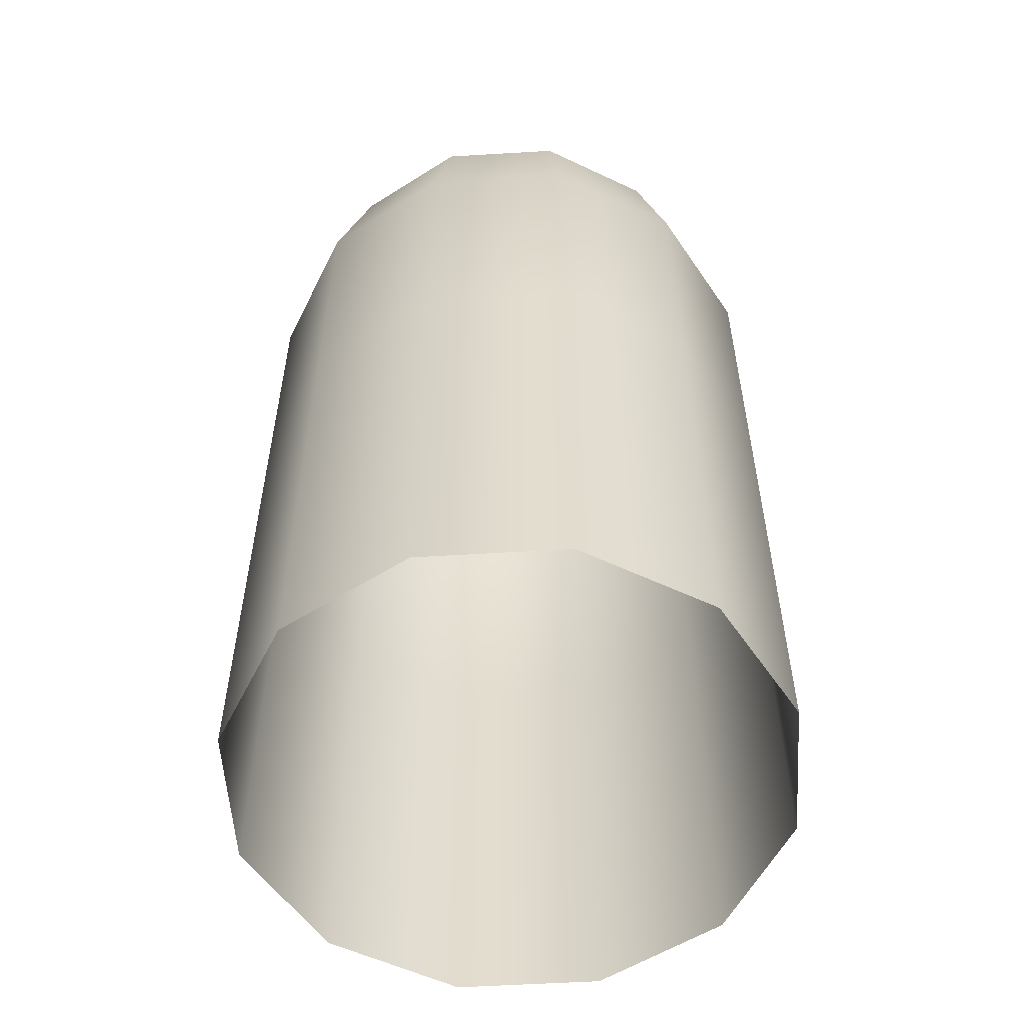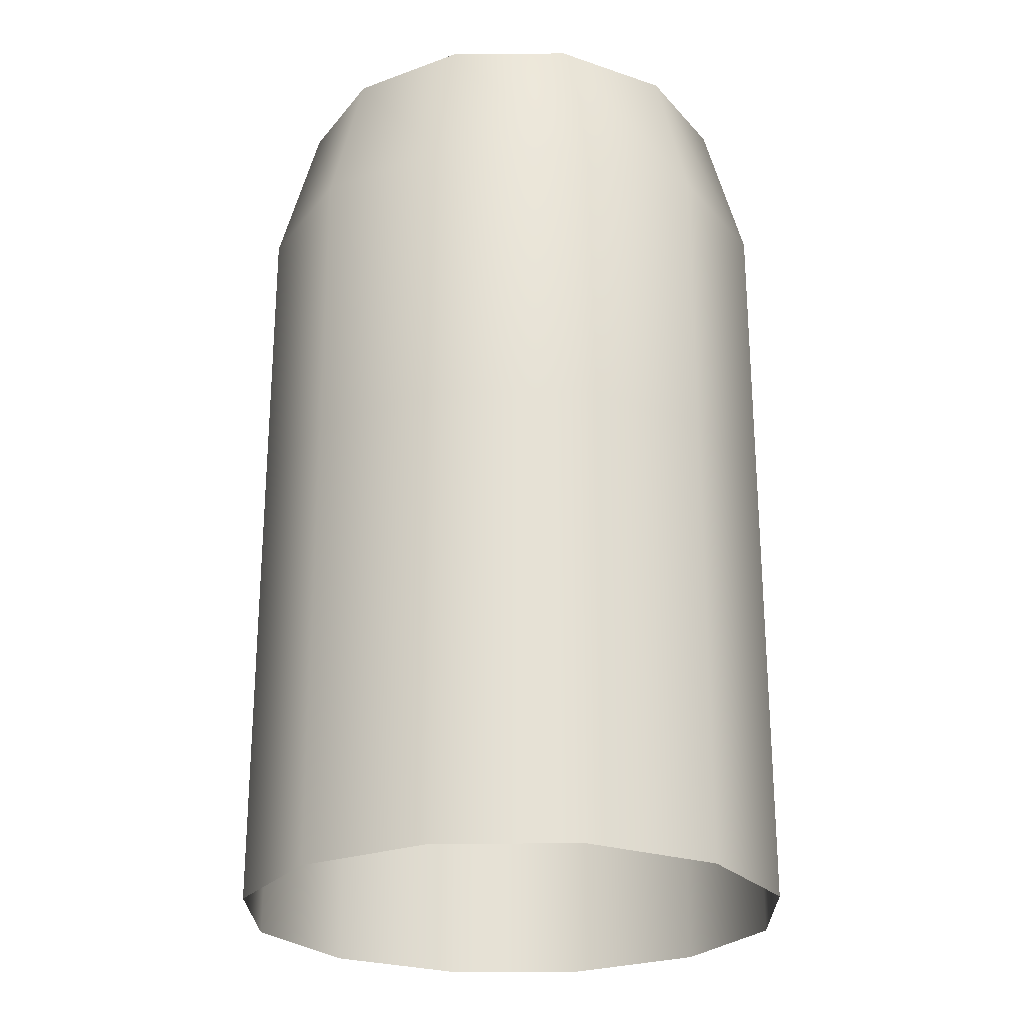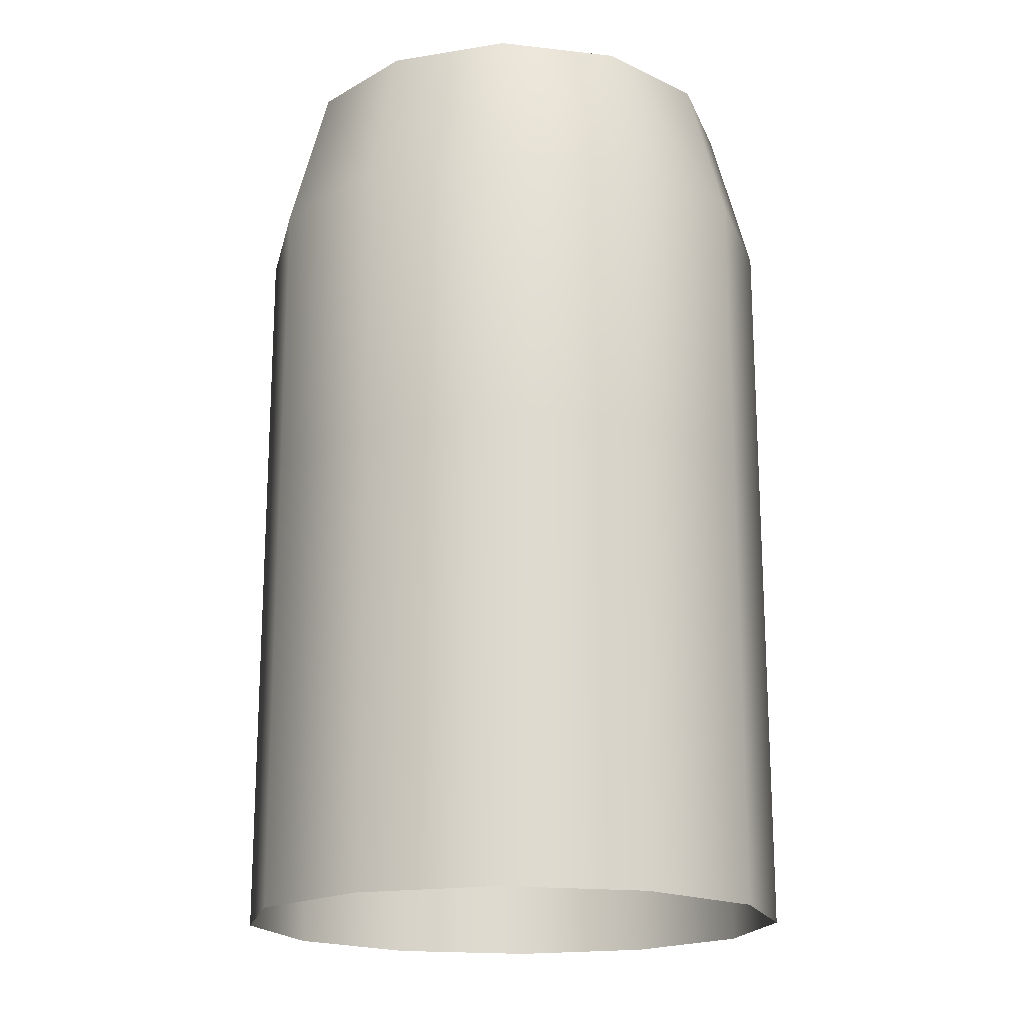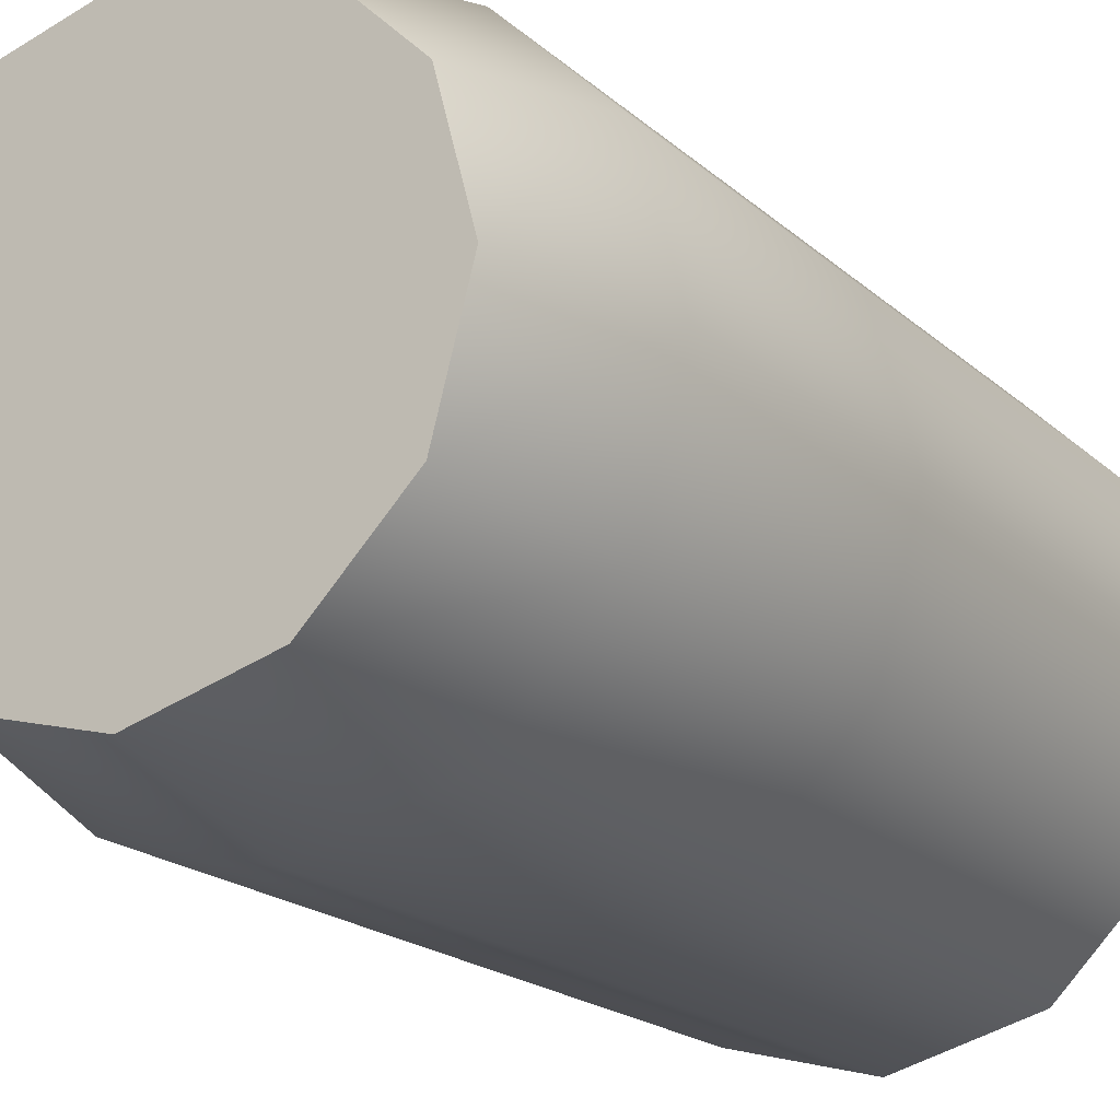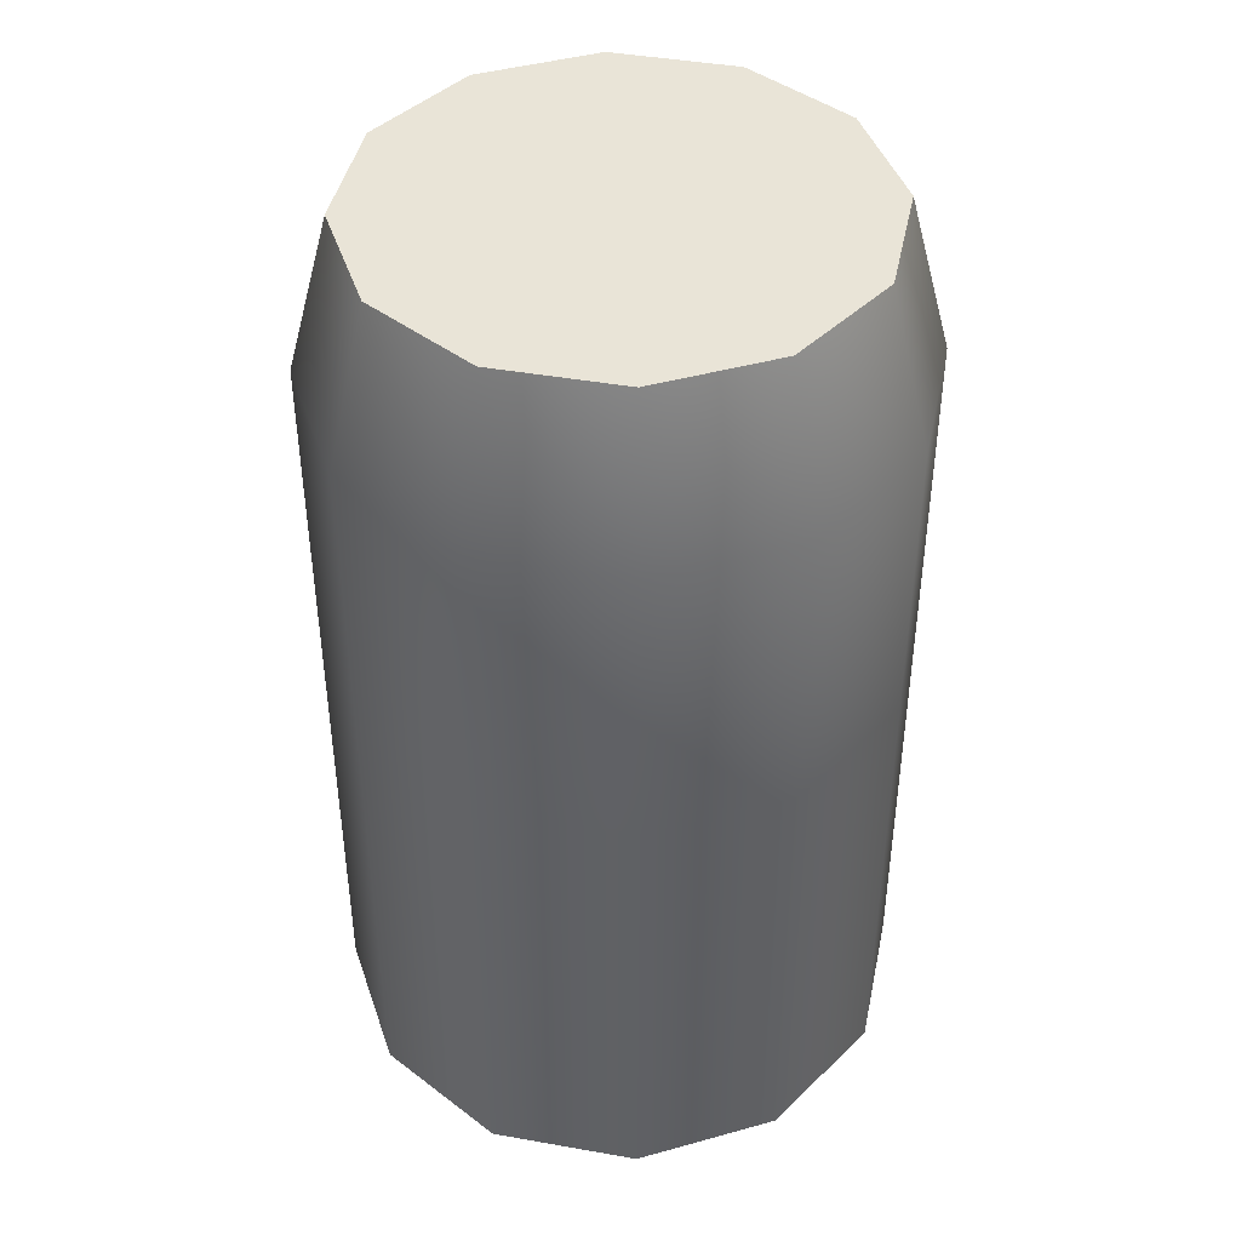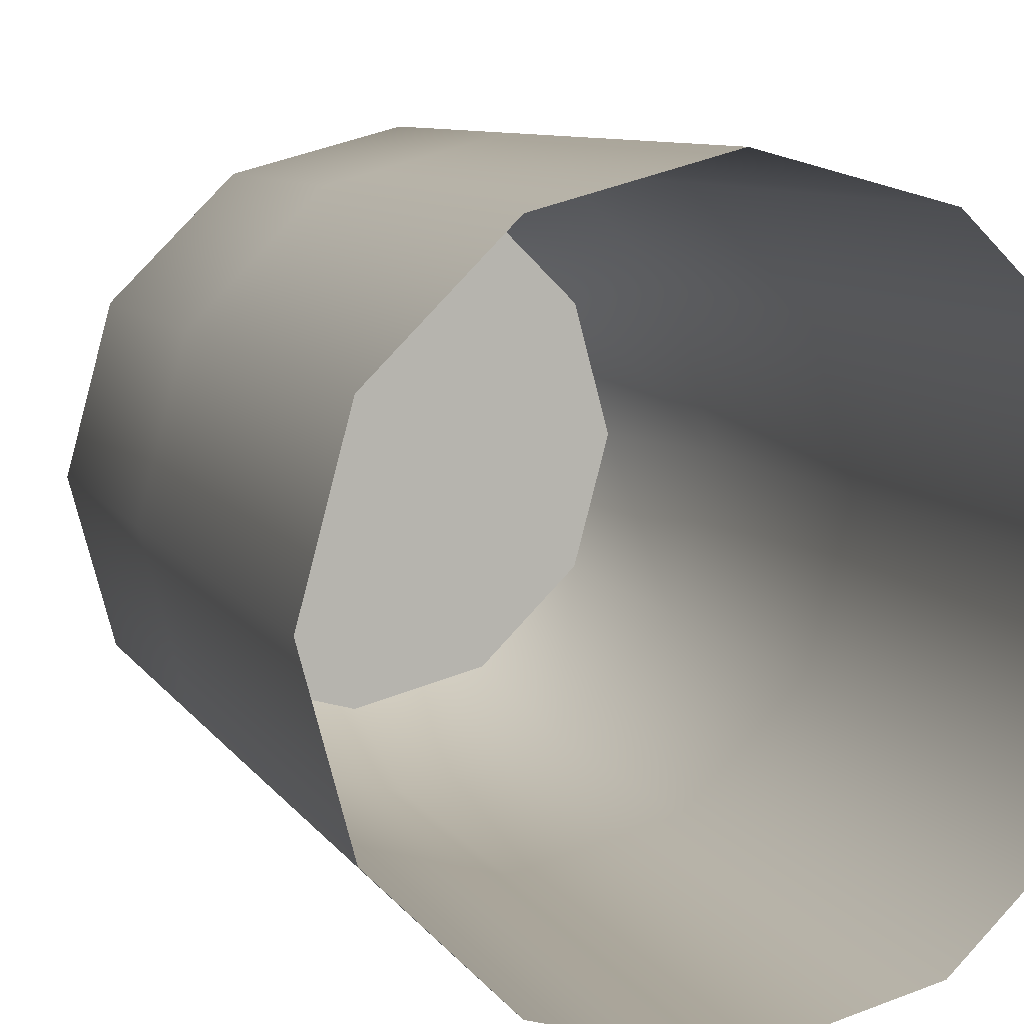
<metadata>
{"format":"obj","ext":"obj","renderer":"f3d","projection":"perspective","resolution":1024,"background":"white","views":[{"elev":-55.8,"azim":-41.4,"up":"+Y"},{"elev":-24.8,"azim":-104.1,"up":"+Y"},{"elev":-18.4,"azim":62.5,"up":"+Y"},{"elev":-19.3,"azim":-147.8,"up":"+Z"},{"elev":43.3,"azim":-33.2,"up":"+Y"},{"elev":7.9,"azim":-17.7,"up":"+Z"}]}
</metadata>
<code>
v  -1.563 12.1 2.708
v  -0 12.1 3.127
v  -0 12.1 -0
v  -2.708 12.1 1.563
v  -3.127 12.1 -0
v  -2.708 12.1 -1.563
v  -1.563 12.1 -2.708
v  -0 12.1 -3.127
v  1.563 12.1 -2.708
v  2.708 12.1 -1.563
v  3.127 12.1 -0
v  2.708 12.1 1.563
v  1.563 12.1 2.708
v  -0 10.06 3.671
v  -1.836 10.06 3.179
v  -3.179 10.06 1.836
v  -3.671 10.06 -0
v  -3.179 10.06 -1.836
v  -1.836 10.06 -3.179
v  -0 10.06 -3.671
v  1.836 10.06 -3.179
v  3.179 10.06 -1.836
v  3.671 10.06 -0
v  3.179 10.06 1.836
v  1.836 10.06 3.179
v  -0 1.651 3.671
v  -0 6.195 3.671
v  -1.836 6.195 3.179
v  -1.836 1.651 3.179
v  -3.179 6.195 1.836
v  -3.179 1.651 1.836
v  -3.671 6.195 -0
v  -3.671 1.651 -0
v  -3.179 6.195 -1.836
v  -3.179 1.651 -1.836
v  -1.836 6.195 -3.179
v  -1.836 1.651 -3.179
v  -0 6.195 -3.671
v  -0 1.651 -3.671
v  1.836 6.195 -3.179
v  1.836 1.651 -3.179
v  3.179 6.195 -1.836
v  3.179 1.651 -1.836
v  3.671 6.195 -0
v  3.671 1.651 -0
v  3.179 6.195 1.836
v  3.179 1.651 1.836
v  1.836 6.195 3.179
v  1.836 1.651 3.179
v  -1.836 0.0044 3.179
v  -0 0.0044 3.671
v  -3.179 0.0044 1.836
v  -3.671 0.0044 -0
v  -3.179 0.0044 -1.836
v  -1.836 0.0044 -3.179
v  -0 0.0044 -3.671
v  1.836 0.0044 -3.179
v  3.179 0.0044 -1.836
v  3.671 0.0044 -0
v  3.179 0.0044 1.836
v  1.836 0.0044 3.179
g 39_plastic_tiny
f 1 2 3
f 4 1 3
f 5 4 3
f 6 5 3
f 7 6 3
f 8 7 3
f 9 8 3
f 10 9 3
f 11 10 3
f 12 11 3
f 13 12 3
f 2 13 3
f 14 2 1 15
f 15 1 4 16
f 16 4 5 17
f 17 5 6 18
f 18 6 7 19
f 19 7 8 20
f 20 8 9 21
f 21 9 10 22
f 22 10 11 23
f 23 11 12 24
f 24 12 13 25
f 25 13 2 14
f 26 27 28 29
f 29 28 30 31
f 31 30 32 33
f 33 32 34 35
f 35 34 36 37
f 37 36 38 39
f 39 38 40 41
f 41 40 42 43
f 43 42 44 45
f 45 44 46 47
f 47 46 48 49
f 49 48 27 26
f 27 14 15 28
f 29 50 51 26
f 28 15 16 30
f 31 52 50 29
f 30 16 17 32
f 33 53 52 31
f 32 17 18 34
f 35 54 53 33
f 34 18 19 36
f 37 55 54 35
f 36 19 20 38
f 39 56 55 37
f 38 20 21 40
f 41 57 56 39
f 40 21 22 42
f 43 58 57 41
f 42 22 23 44
f 45 59 58 43
f 44 23 24 46
f 47 60 59 45
f 46 24 25 48
f 49 61 60 47
f 48 25 14 27
f 26 51 61 49

</code>
